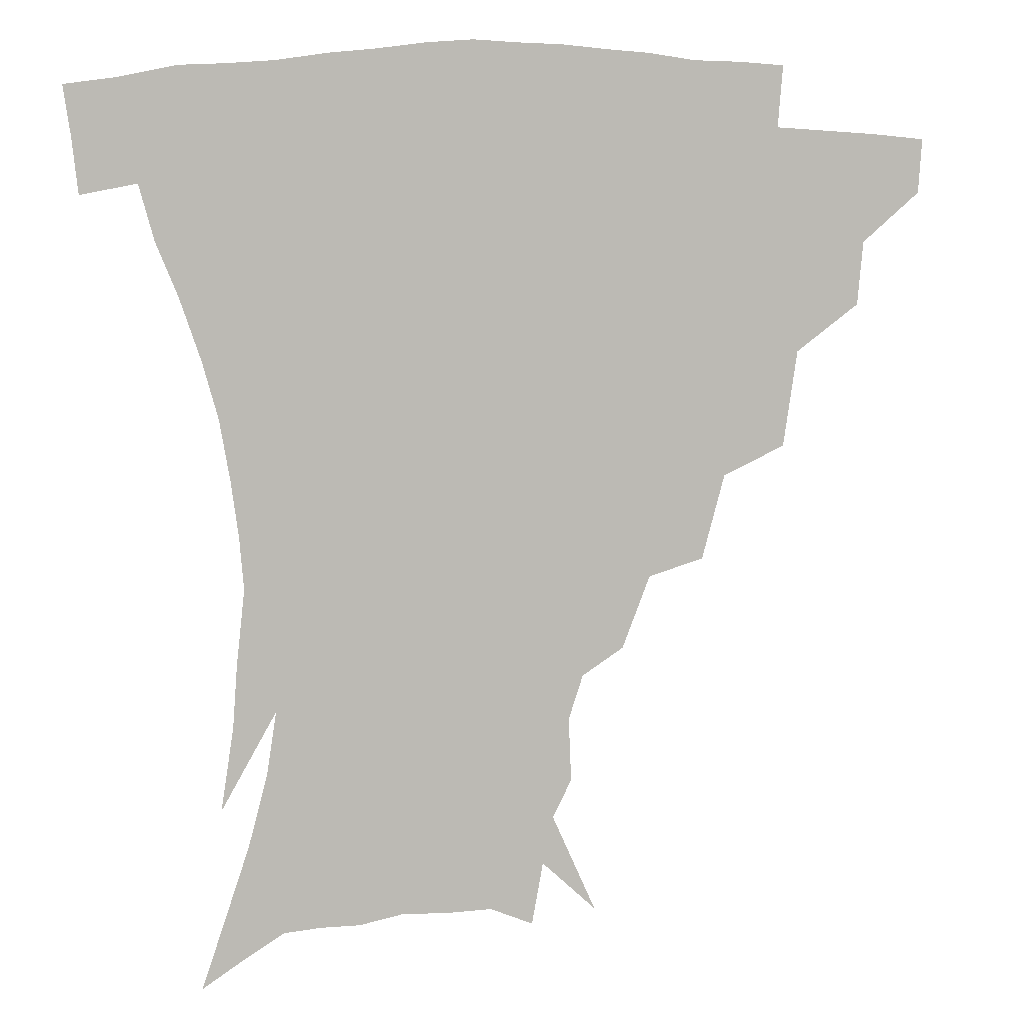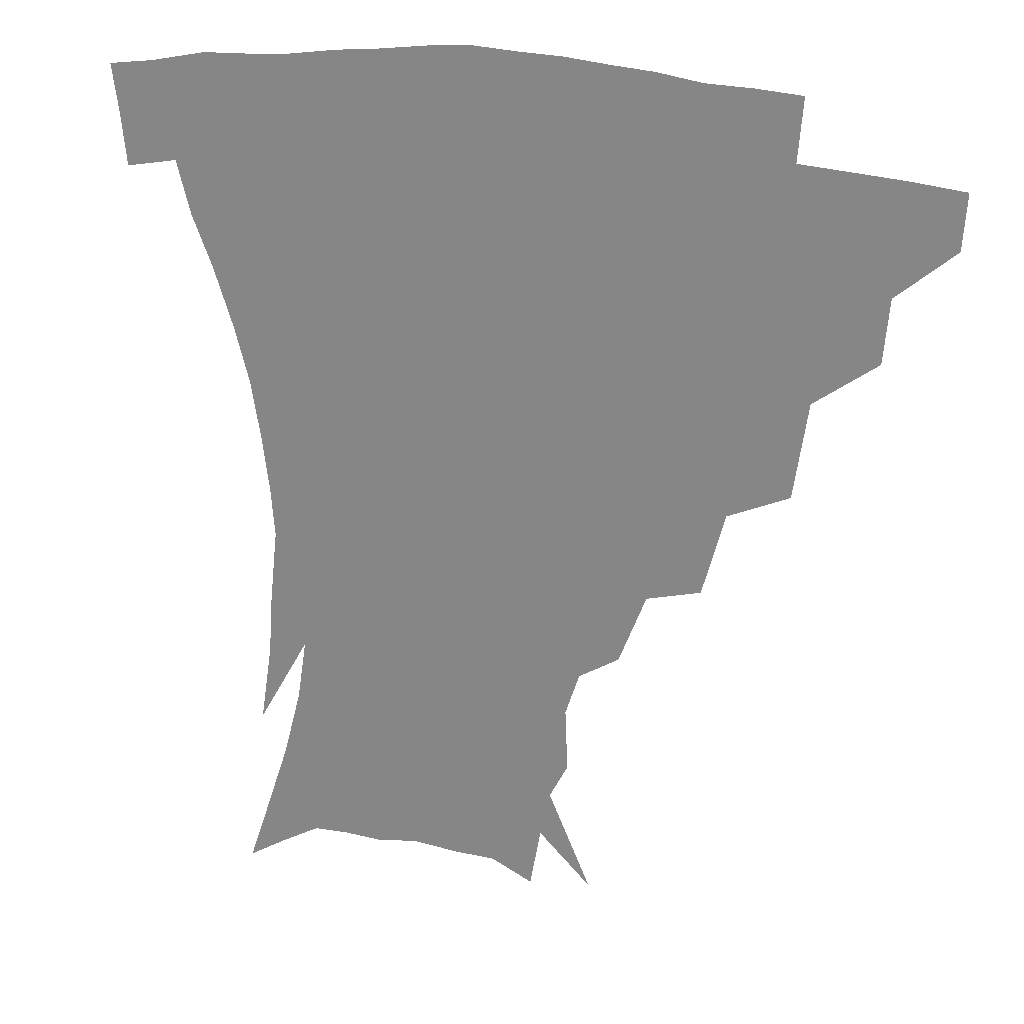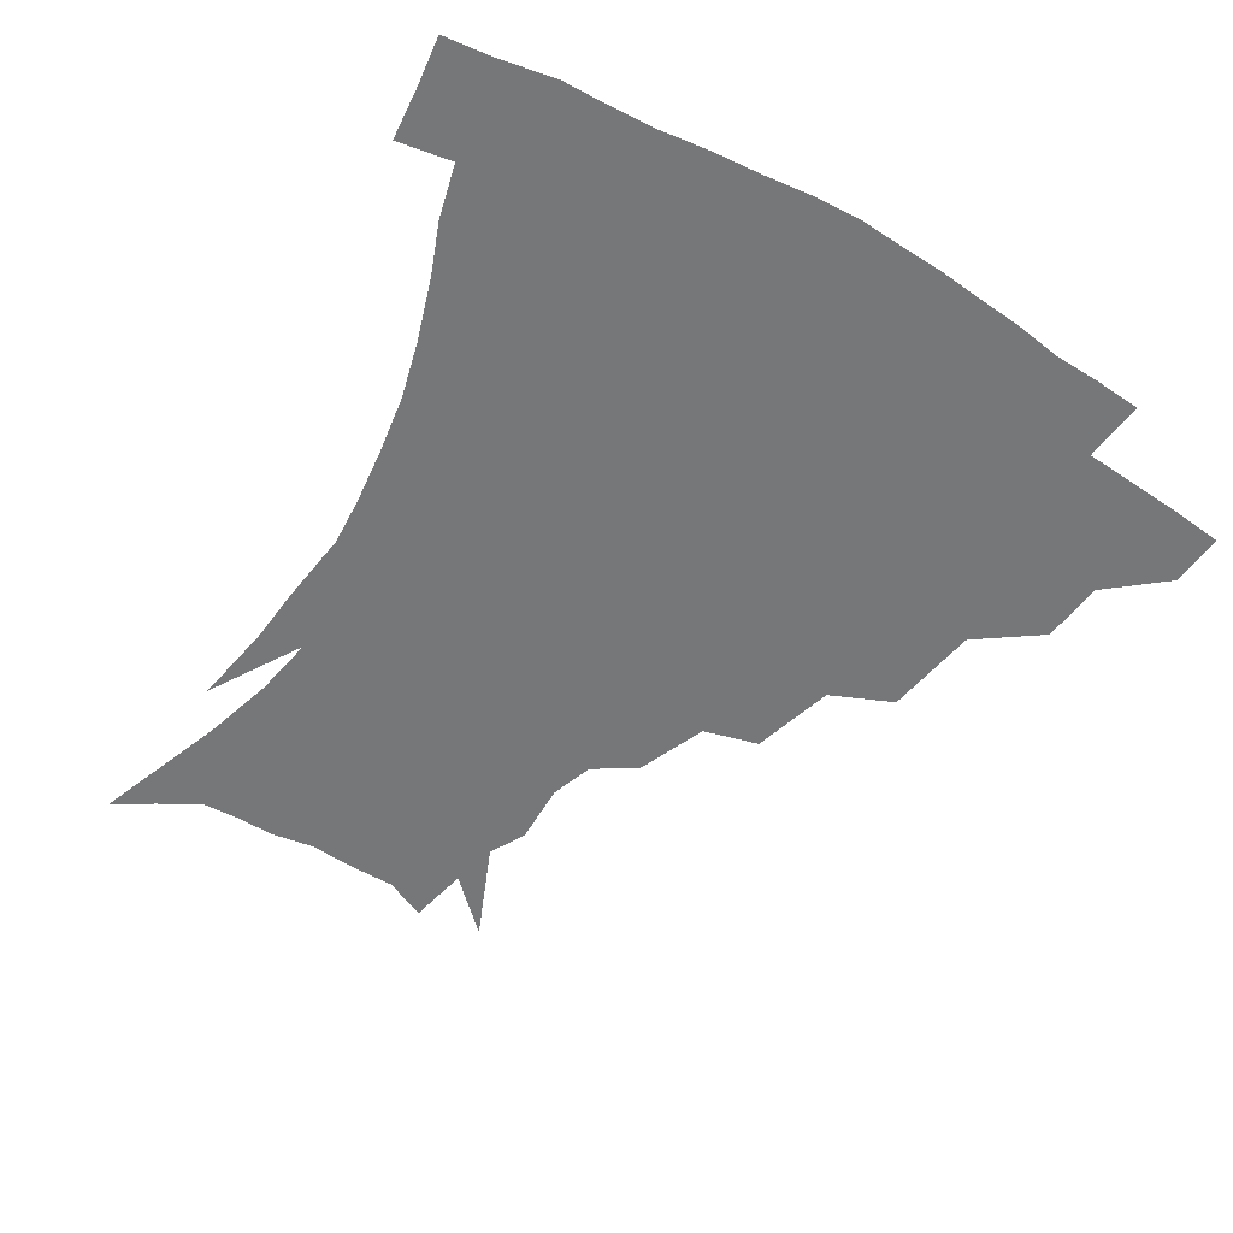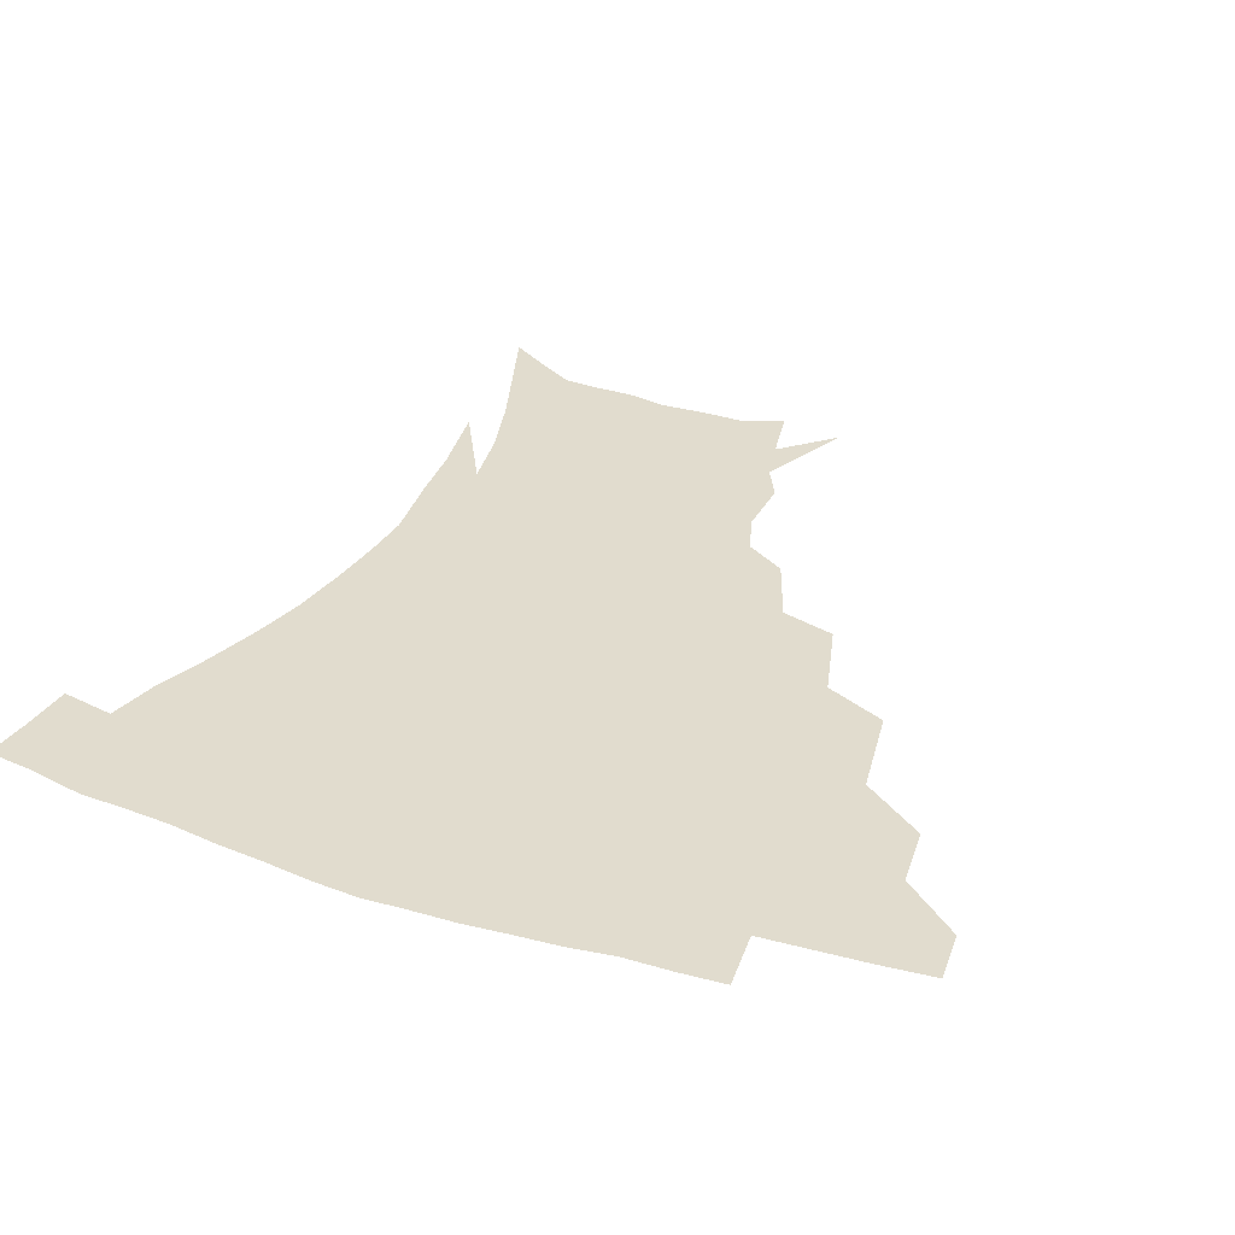
<metadata>
{"format":"obj","ext":"obj","renderer":"f3d","projection":"perspective","resolution":1024,"background":"white","views":[{"elev":5.7,"azim":165.4,"up":"+Y"},{"elev":22.6,"azim":-156.9,"up":"+Y"},{"elev":-57.1,"azim":147.9,"up":"+Z"},{"elev":34.1,"azim":-157.4,"up":"+Z"}]}
</metadata>
<code>
v 452.7 340.9 0
v 451.5 357.7 0
v 472.9 305.6 0
v 471.1 325.3 0
v 469.8 342.4 0
v 468 359.1 0
v 497.4 261.2 0
v 492.9 290.9 0
v 489.9 311.1 0
v 487.7 328.1 0
v 485.8 344 0
v 484.7 360 0
v 524.1 226 0
v 516.9 252.1 0
v 510.9 273.3 0
v 507.8 298.2 0
v 505.3 315.1 0
v 503.1 330.2 0
v 501.7 345.4 0
v 500.3 360.8 0
v 498.7 379.9 0
v 550.2 198.6 0
v 541.4 220.9 0
v 533.6 238.5 0
v 528.9 266.6 0
v 524.8 283.9 0
v 522 301.1 0
v 519.9 317.4 0
v 518 332.2 0
v 516.6 346.6 0
v 515 361.6 0
v 513.2 380.7 0
v 566.9 157.2 0
v 567.7 176.7 0
v 563.2 190.3 0
v 555.9 212 0
v 549.4 233.4 0
v 544.7 255.8 0
v 541.3 274.9 0
v 538.8 290.8 0
v 536.2 304.7 0
v 534.2 319.1 0
v 532.5 333.2 0
v 531.3 347.9 0
v 529.5 363.9 0
v 528 380.9 0
v 559.1 115.7 0
v 572.8 145.9 0
v 575.3 166.8 0
v 573.9 185.4 0
v 568.8 203.8 0
v 563.7 219.7 0
v 558.8 242.6 0
v 556 262.3 0
v 553.5 278.9 0
v 551.7 293.2 0
v 550.6 308.1 0
v 548.9 321.4 0
v 547.2 334.9 0
v 546.2 349 0
v 544.3 364.7 0
v 542.2 382.8 0
v 576 131.2 0
v 582.3 152.1 0
v 583.4 177.4 0
v 580.7 193.4 0
v 576.4 211 0
v 572.6 229.7 0
v 569.1 248.1 0
v 567.5 268.8 0
v 565.4 280.5 0
v 564.6 296 0
v 563.9 309.9 0
v 563.1 323 0
v 563.4 336.2 0
v 560.6 350.3 0
v 559 364.6 0
v 556.4 383.7 0
v 579.5 112.2 0
v 588.9 139.4 0
v 591.7 160.6 0
v 591 181 0
v 588.1 200.6 0
v 585 217.3 0
v 582 237.8 0
v 580.2 253.4 0
v 578.6 271.1 0
v 577.7 283.6 0
v 577.6 298.8 0
v 576.7 310.9 0
v 576.1 323.1 0
v 576.2 336.9 0
v 574.4 351 0
v 573.1 364.6 0
v 570.3 384.8 0
v 592.9 117.7 0
v 599.2 142.1 0
v 600.2 164.8 0
v 599.1 183.8 0
v 596.5 201.9 0
v 594 219.9 0
v 592 237.7 0
v 590.5 257 0
v 589.9 271.6 0
v 589.7 285.2 0
v 589.8 300.1 0
v 589.3 311.4 0
v 589.4 324.2 0
v 589.6 337.4 0
v 588.1 351.7 0
v 586.7 366.3 0
v 584.2 385.1 0
v 606.5 117.4 0
v 609.3 144.5 0
v 608.8 165.2 0
v 607.3 186.7 0
v 604.9 205.7 0
v 603.1 222.6 0
v 601.9 242.3 0
v 601.2 257 0
v 601.1 270.7 0
v 601.4 286.5 0
v 601.8 300.1 0
v 602.6 312.7 0
v 602.5 324.9 0
v 602.6 337.6 0
v 601.8 352 0
v 600.9 366.8 0
v 598.1 385.7 0
v 621 118 0
v 619 146.3 0
v 617.5 166.5 0
v 615.5 188.6 0
v 613.7 206.2 0
v 612.3 224.1 0
v 611.6 242.2 0
v 611.6 256.6 0
v 612.3 272.6 0
v 612.9 286.8 0
v 613.9 299.1 0
v 615.1 313.1 0
v 615.9 325.5 0
v 615.9 338.4 0
v 615.5 352 0
v 615.9 365.8 0
v 612.7 384.5 0
v 634.5 115.4 0
v 628.9 145 0
v 626.2 167 0
v 623.7 189.5 0
v 622.5 207 0
v 621.5 223.7 0
v 621.2 240.8 0
v 622 254.8 0
v 622.9 270.5 0
v 624 284.5 0
v 625.7 298.2 0
v 627.2 311.6 0
v 629 325.2 0
v 630.3 337.5 0
v 630.8 350.4 0
v 631.6 363.3 0
v 627.9 382.3 0
v 646.9 115.4 0
v 639.1 142.8 0
v 634.8 166.2 0
v 632.3 187.4 0
v 631.3 205.1 0
v 630.9 221 0
v 631 236.5 0
v 631.7 252.3 0
v 633.1 269.4 0
v 634.9 282.3 0
v 637.2 298.1 0
v 639.5 311 0
v 641.6 323.9 0
v 643.4 336.5 0
v 645.1 349.3 0
v 645.2 362.8 0
v 642.7 380.7 0
v 658 114.5 0
v 650.3 137.7 0
v 644.3 162.3 0
v 641.3 183 0
v 640.2 200.7 0
v 640 216.7 0
v 640.3 232.1 0
v 641.2 247.9 0
v 642.6 266.2 0
v 645.2 281.1 0
v 647.9 294.5 0
v 651.1 309.5 0
v 654 322.2 0
v 656.7 335.2 0
v 659 348 0
v 659.1 362.1 0
v 658.1 378.3 0
v 670.7 107 0
v 662.9 129.2 0
v 655.3 154.5 0
v 651.7 174 0
v 649.8 193 0
v 649.3 209.9 0
v 649.3 226.9 0
v 650.1 243.6 0
v 651.9 260.5 0
v 654.6 276.5 0
v 658.2 293.7 0
v 662.1 305.6 0
v 666 319.8 0
v 669.2 332.8 0
v 672.5 346.5 0
v 672.7 362.1 0
v 672.9 377.1 0
v 683.3 98.86 0
v 676.6 118.4 0
v 668.6 142.2 0
v 662.9 163.7 0
v 659.9 183.2 0
v 658.9 201.5 0
v 658.3 219.2 0
v 659.3 234.2 0
v 660.9 251.8 0
v 663.5 269.4 0
v 667.1 286.9 0
v 672.2 299.6 0
v 677.5 316.3 0
v 682.1 330.4 0
v 685.3 344.7 0
v 687.1 360.2 0
v 687.3 376.3 0
v 676.9 153.5 0
v 673 178.9 0
v 671.7 197.4 0
v 669.2 220.8 0
v 670.6 236.4 0
v 673 253.5 0
v 676.3 272.2 0
v 681.2 289.6 0
v 687.8 308.7 0
v 694.5 324.9 0
v 699.2 341.7 0
v 702.8 357.3 0
v 705.7 372.3 0
v 716.4 338.3 0
v 718.3 354.9 0
v 720.6 370.2 0
f 4 5 1
f 1 5 2
f 5 6 2
f 8 9 3
f 3 9 4
f 9 10 4
f 4 10 5
f 10 11 5
f 5 11 6
f 11 12 6
f 14 15 7
f 7 15 8
f 15 16 8
f 8 16 9
f 16 17 9
f 9 17 10
f 17 18 10
f 10 18 11
f 18 19 11
f 11 19 12
f 19 20 12
f 23 24 13
f 13 24 14
f 24 25 14
f 14 25 15
f 25 26 15
f 15 26 16
f 26 27 16
f 16 27 17
f 27 28 17
f 17 28 18
f 28 29 18
f 18 29 19
f 29 30 19
f 19 30 20
f 30 31 20
f 20 31 21
f 31 32 21
f 35 36 22
f 22 36 23
f 36 37 23
f 23 37 24
f 37 38 24
f 24 38 25
f 38 39 25
f 25 39 26
f 39 40 26
f 26 40 27
f 40 41 27
f 27 41 28
f 41 42 28
f 28 42 29
f 42 43 29
f 29 43 30
f 43 44 30
f 30 44 31
f 44 45 31
f 31 45 32
f 45 46 32
f 48 49 33
f 33 49 34
f 49 50 34
f 34 50 35
f 50 51 35
f 35 51 36
f 51 52 36
f 36 52 37
f 52 53 37
f 37 53 38
f 53 54 38
f 38 54 39
f 54 55 39
f 39 55 40
f 55 56 40
f 40 56 41
f 56 57 41
f 41 57 42
f 57 58 42
f 42 58 43
f 58 59 43
f 43 59 44
f 59 60 44
f 44 60 45
f 60 61 45
f 45 61 46
f 61 62 46
f 47 63 48
f 63 64 48
f 48 64 49
f 64 65 49
f 49 65 50
f 65 66 50
f 50 66 51
f 66 67 51
f 51 67 52
f 67 68 52
f 52 68 53
f 68 69 53
f 53 69 54
f 69 70 54
f 54 70 55
f 70 71 55
f 55 71 56
f 71 72 56
f 56 72 57
f 72 73 57
f 57 73 58
f 73 74 58
f 58 74 59
f 74 75 59
f 59 75 60
f 75 76 60
f 60 76 61
f 76 77 61
f 61 77 62
f 77 78 62
f 79 80 63
f 63 80 64
f 80 81 64
f 64 81 65
f 81 82 65
f 65 82 66
f 82 83 66
f 66 83 67
f 83 84 67
f 67 84 68
f 84 85 68
f 68 85 69
f 85 86 69
f 69 86 70
f 86 87 70
f 70 87 71
f 87 88 71
f 71 88 72
f 88 89 72
f 72 89 73
f 89 90 73
f 73 90 74
f 90 91 74
f 74 91 75
f 91 92 75
f 75 92 76
f 92 93 76
f 76 93 77
f 93 94 77
f 77 94 78
f 94 95 78
f 79 96 80
f 96 97 80
f 80 97 81
f 97 98 81
f 81 98 82
f 98 99 82
f 82 99 83
f 99 100 83
f 83 100 84
f 100 101 84
f 84 101 85
f 101 102 85
f 85 102 86
f 102 103 86
f 86 103 87
f 103 104 87
f 87 104 88
f 104 105 88
f 88 105 89
f 105 106 89
f 89 106 90
f 106 107 90
f 90 107 91
f 107 108 91
f 91 108 92
f 108 109 92
f 92 109 93
f 109 110 93
f 93 110 94
f 110 111 94
f 94 111 95
f 111 112 95
f 96 113 97
f 113 114 97
f 97 114 98
f 114 115 98
f 98 115 99
f 115 116 99
f 99 116 100
f 116 117 100
f 100 117 101
f 117 118 101
f 101 118 102
f 118 119 102
f 102 119 103
f 119 120 103
f 103 120 104
f 120 121 104
f 104 121 105
f 121 122 105
f 105 122 106
f 122 123 106
f 106 123 107
f 123 124 107
f 107 124 108
f 124 125 108
f 108 125 109
f 125 126 109
f 109 126 110
f 126 127 110
f 110 127 111
f 127 128 111
f 111 128 112
f 128 129 112
f 113 130 114
f 130 131 114
f 114 131 115
f 131 132 115
f 115 132 116
f 132 133 116
f 116 133 117
f 133 134 117
f 117 134 118
f 134 135 118
f 118 135 119
f 135 136 119
f 119 136 120
f 136 137 120
f 120 137 121
f 137 138 121
f 121 138 122
f 138 139 122
f 122 139 123
f 139 140 123
f 123 140 124
f 140 141 124
f 124 141 125
f 141 142 125
f 125 142 126
f 142 143 126
f 126 143 127
f 143 144 127
f 127 144 128
f 144 145 128
f 128 145 129
f 145 146 129
f 130 147 131
f 147 148 131
f 131 148 132
f 148 149 132
f 132 149 133
f 149 150 133
f 133 150 134
f 150 151 134
f 134 151 135
f 151 152 135
f 135 152 136
f 152 153 136
f 136 153 137
f 153 154 137
f 137 154 138
f 154 155 138
f 138 155 139
f 155 156 139
f 139 156 140
f 156 157 140
f 140 157 141
f 157 158 141
f 141 158 142
f 158 159 142
f 142 159 143
f 159 160 143
f 143 160 144
f 160 161 144
f 144 161 145
f 161 162 145
f 145 162 146
f 162 163 146
f 147 164 148
f 164 165 148
f 148 165 149
f 165 166 149
f 149 166 150
f 166 167 150
f 150 167 151
f 167 168 151
f 151 168 152
f 168 169 152
f 152 169 153
f 169 170 153
f 153 170 154
f 170 171 154
f 154 171 155
f 171 172 155
f 155 172 156
f 172 173 156
f 156 173 157
f 173 174 157
f 157 174 158
f 174 175 158
f 158 175 159
f 175 176 159
f 159 176 160
f 176 177 160
f 160 177 161
f 177 178 161
f 161 178 162
f 178 179 162
f 162 179 163
f 179 180 163
f 164 181 165
f 181 182 165
f 165 182 166
f 182 183 166
f 166 183 167
f 183 184 167
f 167 184 168
f 184 185 168
f 168 185 169
f 185 186 169
f 169 186 170
f 186 187 170
f 170 187 171
f 187 188 171
f 171 188 172
f 188 189 172
f 172 189 173
f 189 190 173
f 173 190 174
f 190 191 174
f 174 191 175
f 191 192 175
f 175 192 176
f 192 193 176
f 176 193 177
f 193 194 177
f 177 194 178
f 194 195 178
f 178 195 179
f 195 196 179
f 179 196 180
f 196 197 180
f 181 198 182
f 198 199 182
f 182 199 183
f 199 200 183
f 183 200 184
f 200 201 184
f 184 201 185
f 201 202 185
f 185 202 186
f 202 203 186
f 186 203 187
f 203 204 187
f 187 204 188
f 204 205 188
f 188 205 189
f 205 206 189
f 189 206 190
f 206 207 190
f 190 207 191
f 207 208 191
f 191 208 192
f 208 209 192
f 192 209 193
f 209 210 193
f 193 210 194
f 210 211 194
f 194 211 195
f 211 212 195
f 195 212 196
f 212 213 196
f 196 213 197
f 213 214 197
f 198 215 199
f 215 216 199
f 199 216 200
f 216 217 200
f 200 217 201
f 217 218 201
f 201 218 202
f 218 219 202
f 202 219 203
f 219 220 203
f 203 220 204
f 220 221 204
f 204 221 205
f 221 222 205
f 205 222 206
f 222 223 206
f 206 223 207
f 223 224 207
f 207 224 208
f 224 225 208
f 208 225 209
f 225 226 209
f 209 226 210
f 226 227 210
f 210 227 211
f 227 228 211
f 211 228 212
f 228 229 212
f 212 229 213
f 229 230 213
f 213 230 214
f 230 231 214
f 219 232 220
f 232 233 220
f 220 233 221
f 233 234 221
f 221 234 222
f 234 235 222
f 222 235 223
f 235 236 223
f 223 236 224
f 236 237 224
f 224 237 225
f 237 238 225
f 225 238 226
f 238 239 226
f 226 239 227
f 239 240 227
f 227 240 228
f 240 241 228
f 228 241 229
f 241 242 229
f 229 242 230
f 242 243 230
f 230 243 231
f 243 244 231
f 242 245 243
f 245 246 243
f 243 246 244
f 246 247 244

</code>
